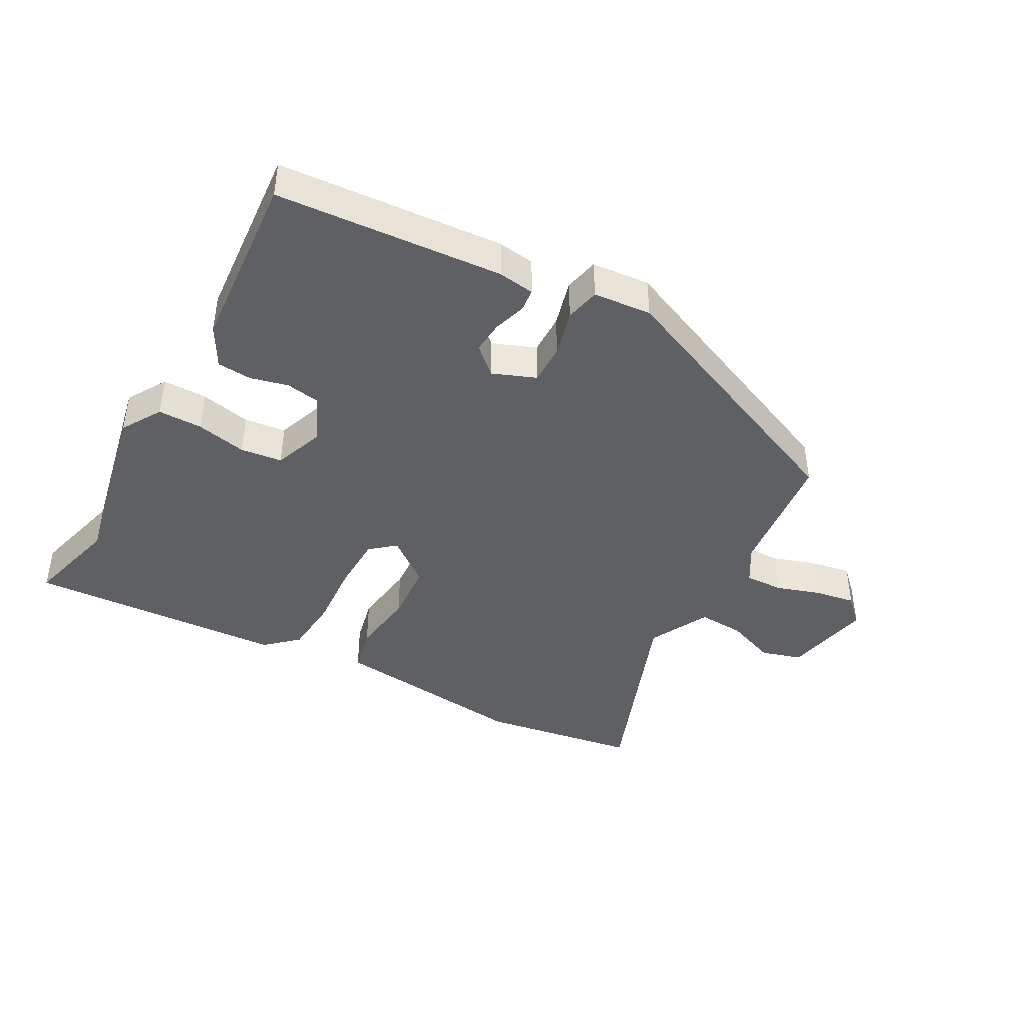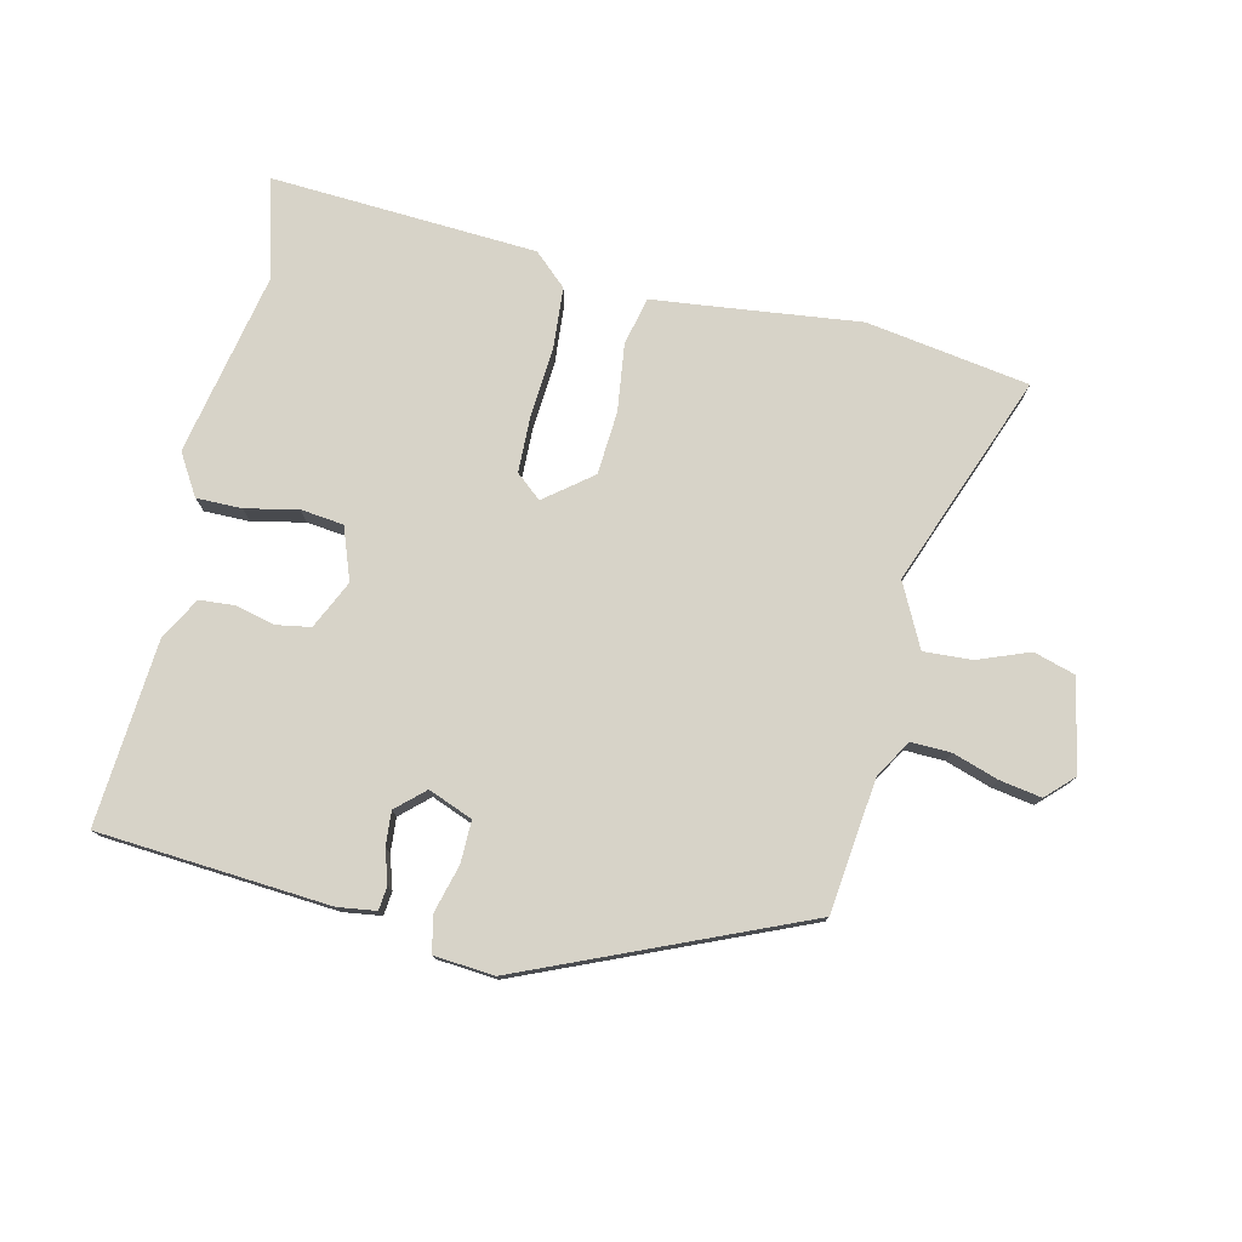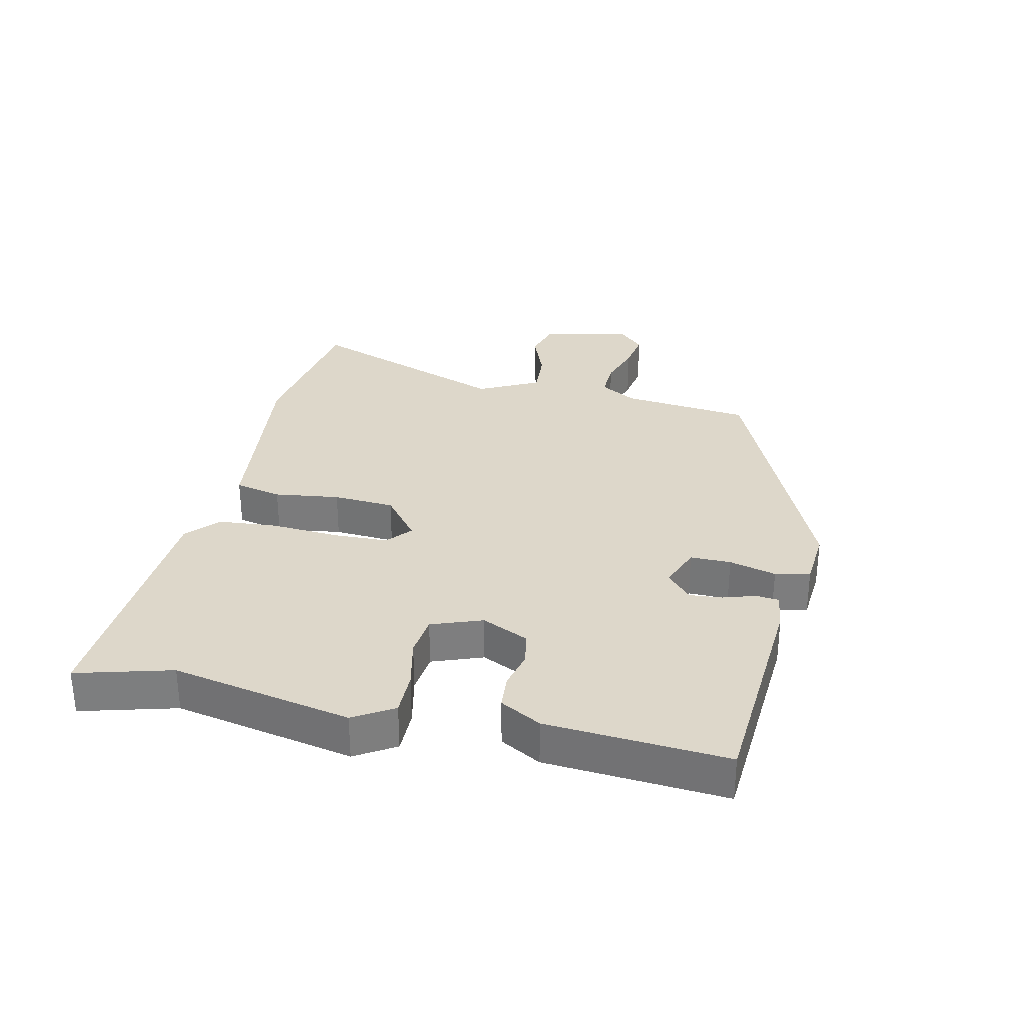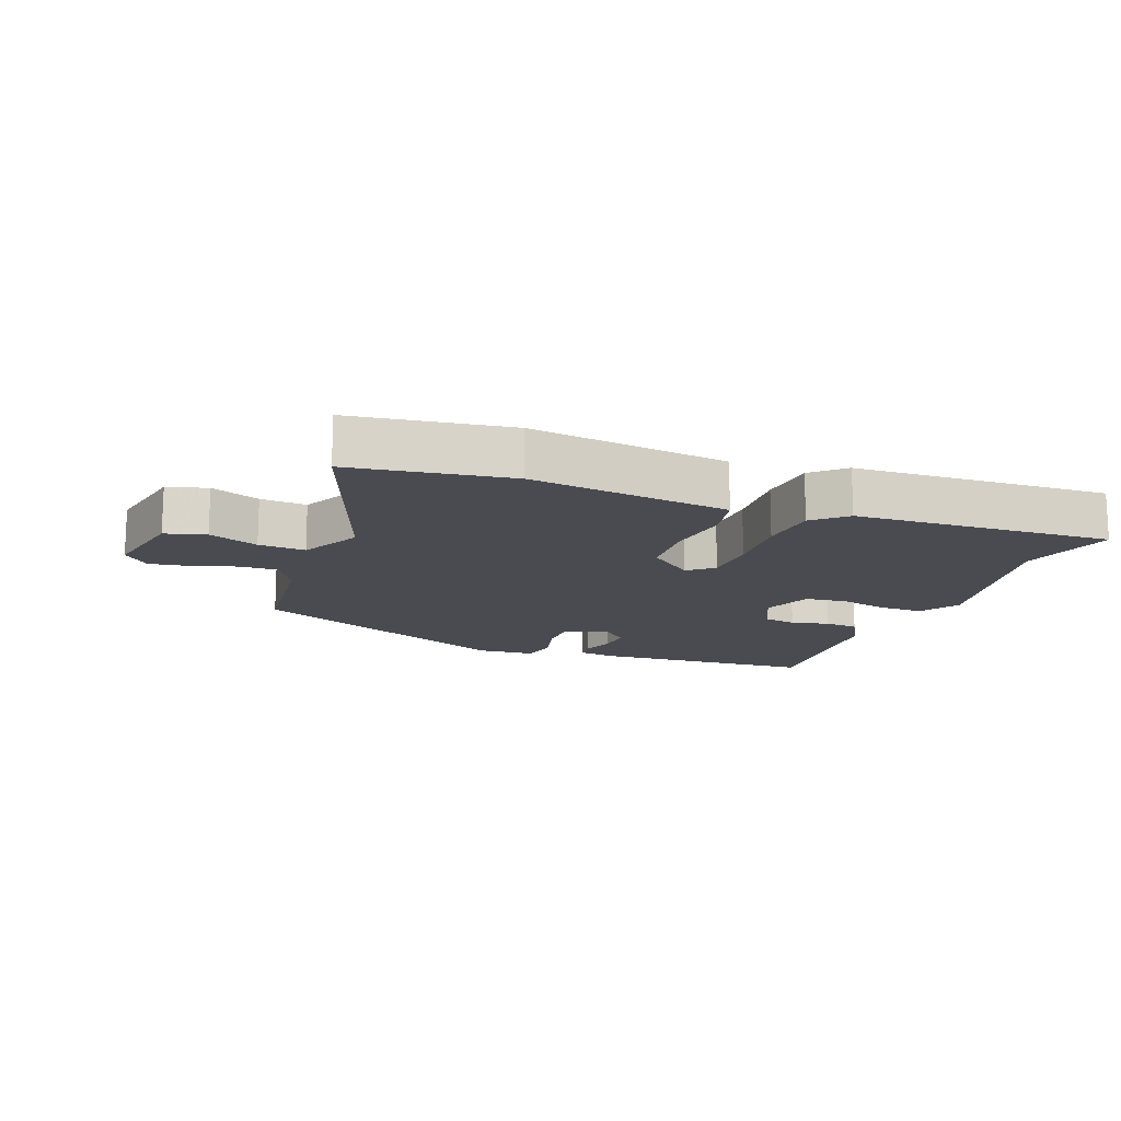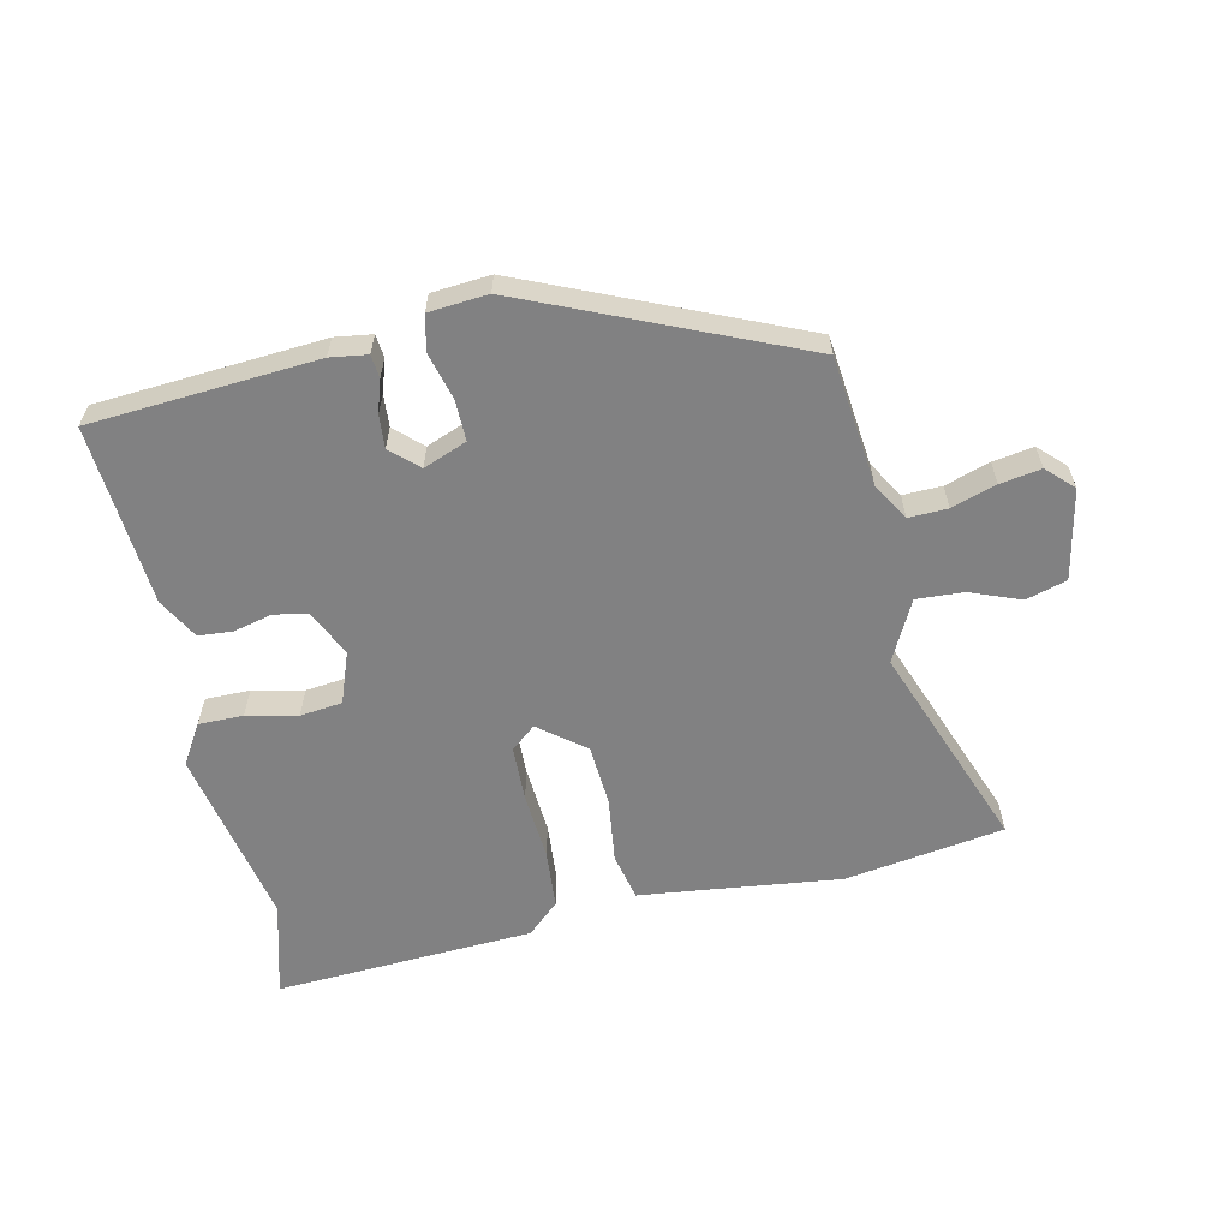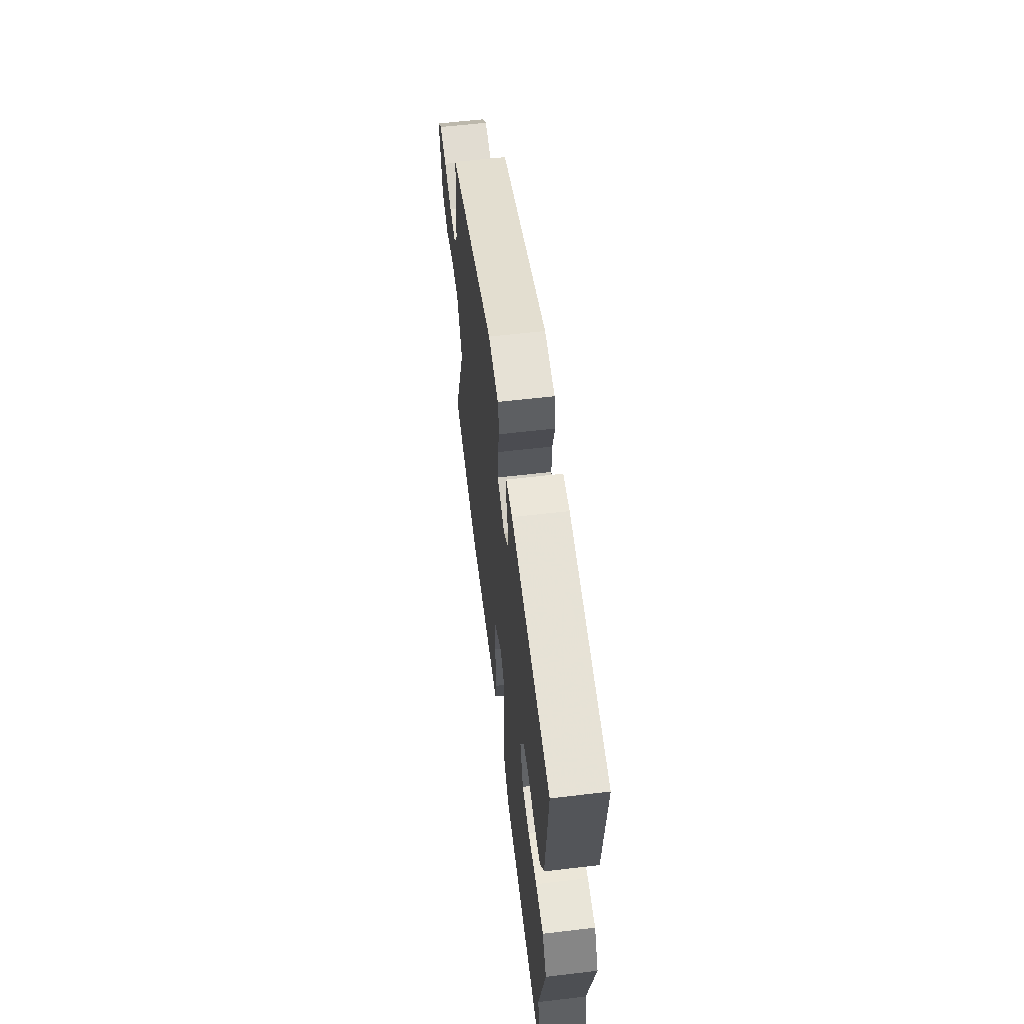
<metadata>
{"format":"obj","ext":"obj","renderer":"f3d","projection":"perspective","resolution":1024,"background":"white","views":[{"elev":-42.4,"azim":-29.0,"up":"+Y"},{"elev":77.2,"azim":12.9,"up":"+Y"},{"elev":30.9,"azim":-77.8,"up":"+Y"},{"elev":-14.6,"azim":158.6,"up":"+Y"},{"elev":-60.4,"azim":12.1,"up":"+Y"},{"elev":59.7,"azim":-96.9,"up":"+Z"}]}
</metadata>
<code>
v 0.636 0.07 -0.478
v 0.386 0.07 -0.518
v 0.161 0.07 -0.492
v 0.07 0.07 -0.482
v 0.053 0.07 -0.408
v 0.066 0.07 -0.305
v 0.059 0.07 -0.208
v -0.013 0.07 -0.152
v -0.052 0.07 -0.185
v -0.054 0.07 -0.272
v -0.046 0.07 -0.379
v -0.053 0.07 -0.472
v -0.103 0.07 -0.518
v -0.511 0.07 -0.542
v -0.471 0.07 -0.392
v -0.529 0.07 -0.109
v -0.491 0.07 -0.046
v -0.421 0.07 -0.046
v -0.341 0.07 -0.063
v -0.275 0.07 -0.055
v -0.246 0.07 0.025
v -0.281 0.07 0.099
v -0.334 0.07 0.108
v -0.394 0.07 0.093
v -0.448 0.07 0.097
v -0.484 0.07 0.161
v -0.507 0.07 0.445
v -0.151 0.07 0.472
v -0.093 0.07 0.464
v -0.089 0.07 0.428
v -0.105 0.07 0.377
v -0.109 0.07 0.325
v -0.066 0.07 0.286
v 0.002 0.07 0.313
v 0.001 0.07 0.377
v -0.019 0.07 0.451
v -0.007 0.07 0.506
v 0.085 0.07 0.514
v 0.51 0.07 0.334
v 0.534 0.07 0.13
v 0.569 0.07 0.072
v 0.63 0.07 0.074
v 0.7 0.07 0.097
v 0.764 0.07 0.108
v 0.805 0.07 0.068
v 0.777 0.07 -0.073
v 0.713 0.07 -0.092
v 0.634 0.07 -0.062
v 0.56 0.07 -0.058
v 0.512 0.07 -0.154
v 0.636 0 -0.478
v 0.386 0 -0.518
v 0.161 0 -0.492
v 0.07 0 -0.482
v 0.053 0 -0.408
v 0.066 0 -0.305
v 0.059 0 -0.208
v -0.013 0 -0.152
v -0.052 0 -0.185
v -0.054 0 -0.272
v -0.046 0 -0.379
v -0.053 0 -0.472
v -0.103 0 -0.518
v -0.511 0 -0.542
v -0.471 0 -0.392
v -0.529 0 -0.109
v -0.491 0 -0.046
v -0.421 0 -0.046
v -0.341 0 -0.063
v -0.275 0 -0.055
v -0.246 0 0.025
v -0.281 0 0.099
v -0.334 0 0.108
v -0.394 0 0.093
v -0.448 0 0.097
v -0.484 0 0.161
v -0.507 0 0.445
v -0.151 0 0.472
v -0.093 0 0.464
v -0.089 0 0.428
v -0.105 0 0.377
v -0.109 0 0.325
v -0.066 0 0.286
v 0.002 0 0.313
v 0.001 0 0.377
v -0.019 0 0.451
v -0.007 0 0.506
v 0.085 0 0.514
v 0.51 0 0.334
v 0.534 0 0.13
v 0.569 0 0.072
v 0.63 0 0.074
v 0.7 0 0.097
v 0.764 0 0.108
v 0.805 0 0.068
v 0.777 0 -0.073
v 0.713 0 -0.092
v 0.634 0 -0.062
v 0.56 0 -0.058
v 0.512 0 -0.154
f 46 47 48
f 45 46 48
f 44 45 48
f 43 44 48
f 42 43 48
f 41 42 48 49
f 40 41 49 50
f 39 40 50
f 38 39 50
f 37 38 50
f 36 37 50
f 35 36 50
f 29 30 31
f 28 29 31
f 27 28 31
f 26 27 31
f 25 26 31
f 24 25 31
f 23 24 31
f 22 23 31 32
f 21 22 32 33
f 17 18 19
f 16 17 19
f 15 16 19
f 15 19 20
f 14 15 20
f 13 14 20
f 12 13 20
f 11 12 20
f 10 11 20
f 20 21 33
f 10 20 33
f 9 10 33
f 3 4 5 6
f 3 6 7
f 2 3 7
f 1 2 7
f 50 1 7
f 35 50 7
f 34 35 7
f 8 9 33 34
f 7 8 34
f 98 97 96
f 98 96 95
f 98 95 94
f 98 94 93
f 98 93 92
f 99 98 92 91
f 100 99 91 90
f 100 90 89
f 100 89 88
f 100 88 87
f 100 87 86
f 100 86 85
f 81 80 79
f 81 79 78
f 81 78 77
f 81 77 76
f 81 76 75
f 81 75 74
f 81 74 73
f 82 81 73 72
f 83 82 72 71
f 69 68 67
f 69 67 66
f 69 66 65
f 70 69 65
f 70 65 64
f 70 64 63
f 70 63 62
f 70 62 61
f 70 61 60
f 83 71 70
f 83 70 60
f 83 60 59
f 56 55 54 53
f 57 56 53
f 57 53 52
f 57 52 51
f 57 51 100
f 57 100 85
f 57 85 84
f 84 83 59 58
f 84 58 57
f 1 51 52 2
f 2 52 53 3
f 3 53 54 4
f 4 54 55 5
f 5 55 56 6
f 6 56 57 7
f 7 57 58 8
f 8 58 59 9
f 9 59 60 10
f 10 60 61 11
f 11 61 62 12
f 12 62 63 13
f 13 63 64 14
f 14 64 65 15
f 15 65 66 16
f 16 66 67 17
f 17 67 68 18
f 18 68 69 19
f 19 69 70 20
f 20 70 71 21
f 21 71 72 22
f 22 72 73 23
f 23 73 74 24
f 24 74 75 25
f 25 75 76 26
f 26 76 77 27
f 27 77 78 28
f 28 78 79 29
f 29 79 80 30
f 30 80 81 31
f 31 81 82 32
f 32 82 83 33
f 33 83 84 34
f 34 84 85 35
f 35 85 86 36
f 36 86 87 37
f 37 87 88 38
f 38 88 89 39
f 39 89 90 40
f 40 90 91 41
f 41 91 92 42
f 42 92 93 43
f 43 93 94 44
f 44 94 95 45
f 45 95 96 46
f 46 96 97 47
f 47 97 98 48
f 48 98 99 49
f 49 99 100 50
f 50 100 51 1

</code>
